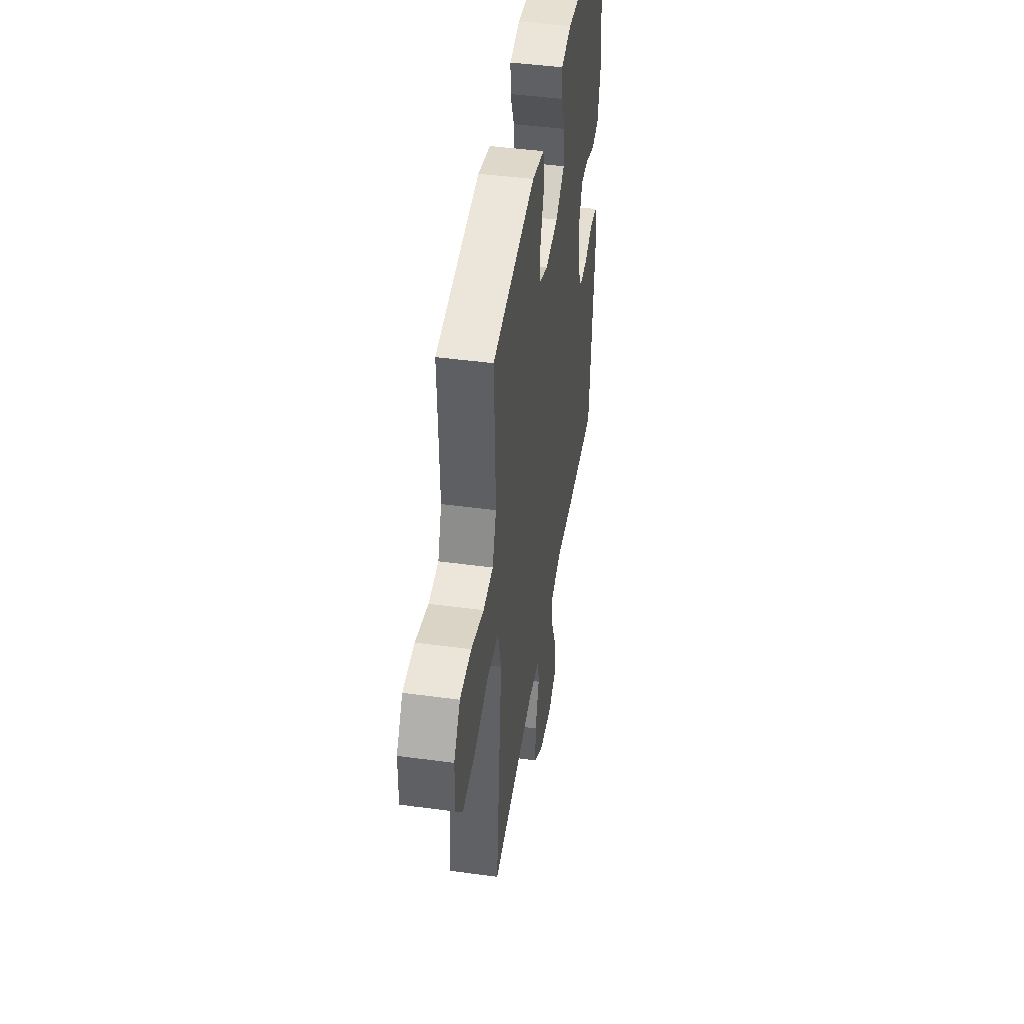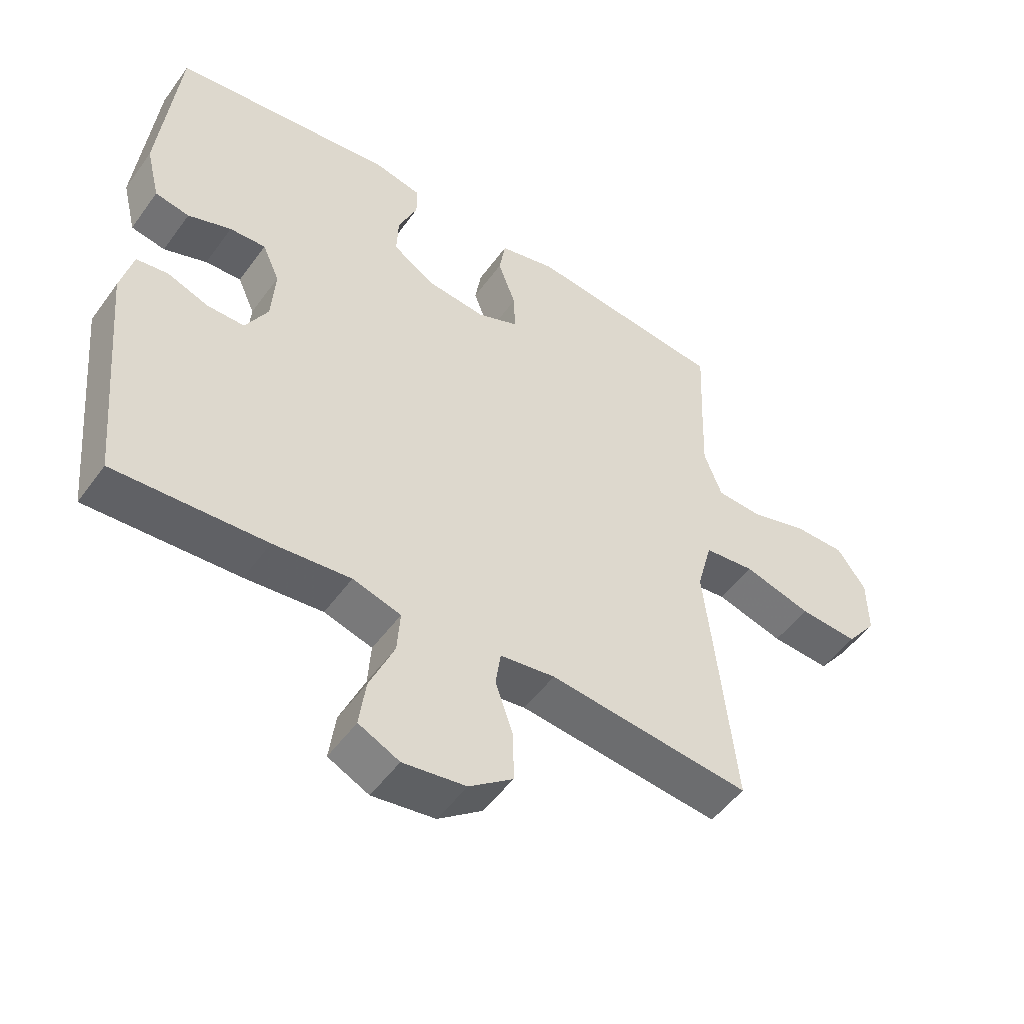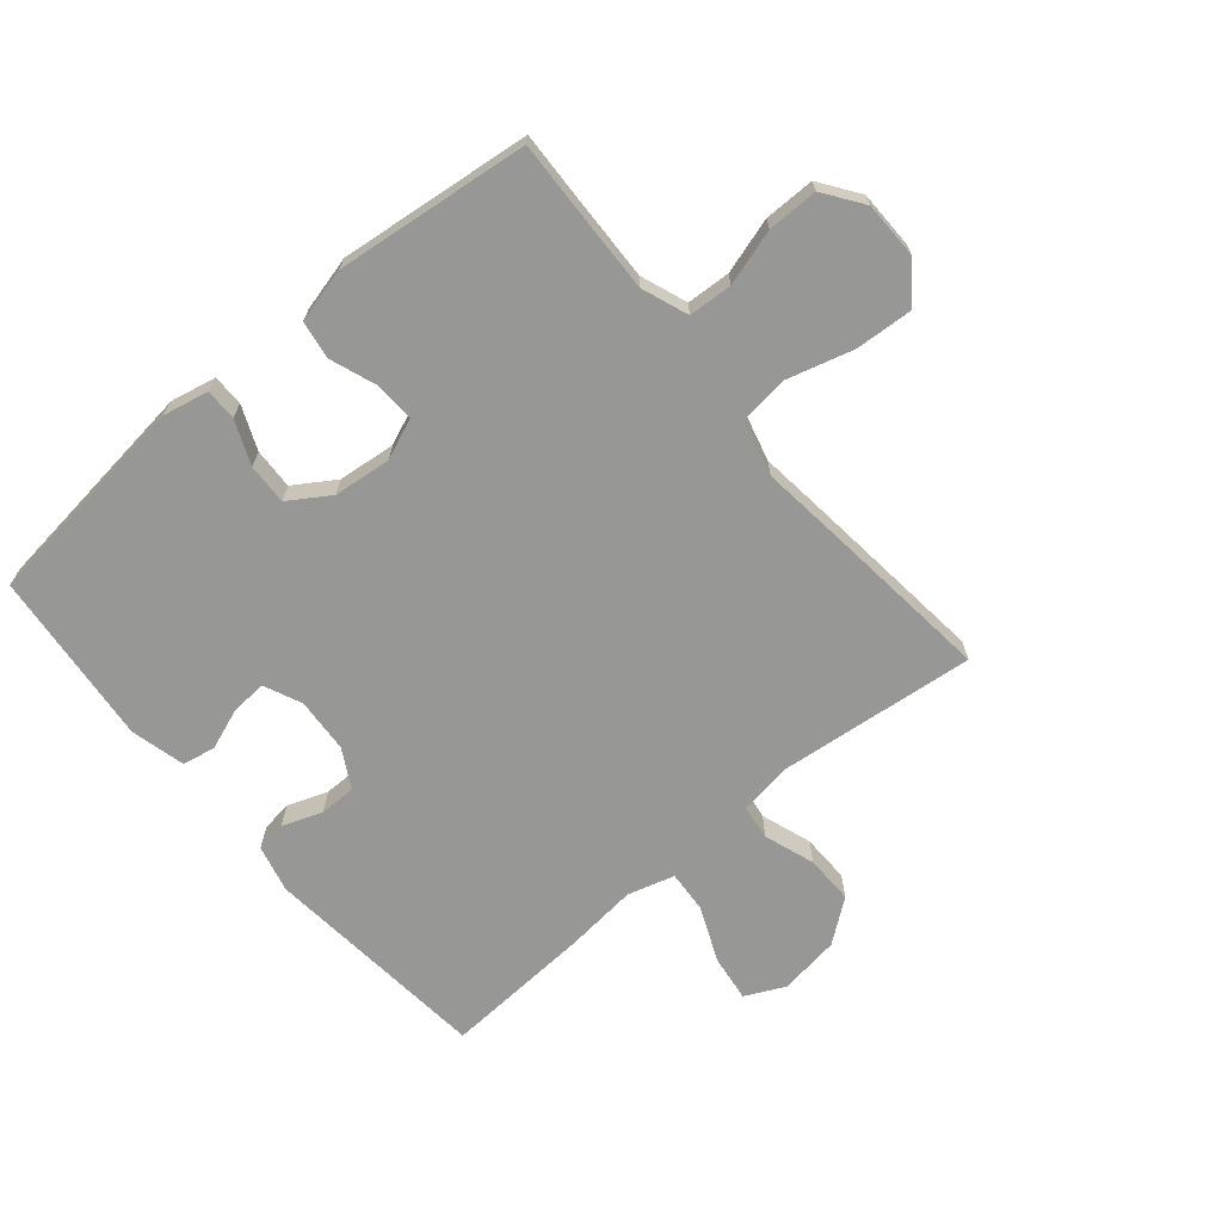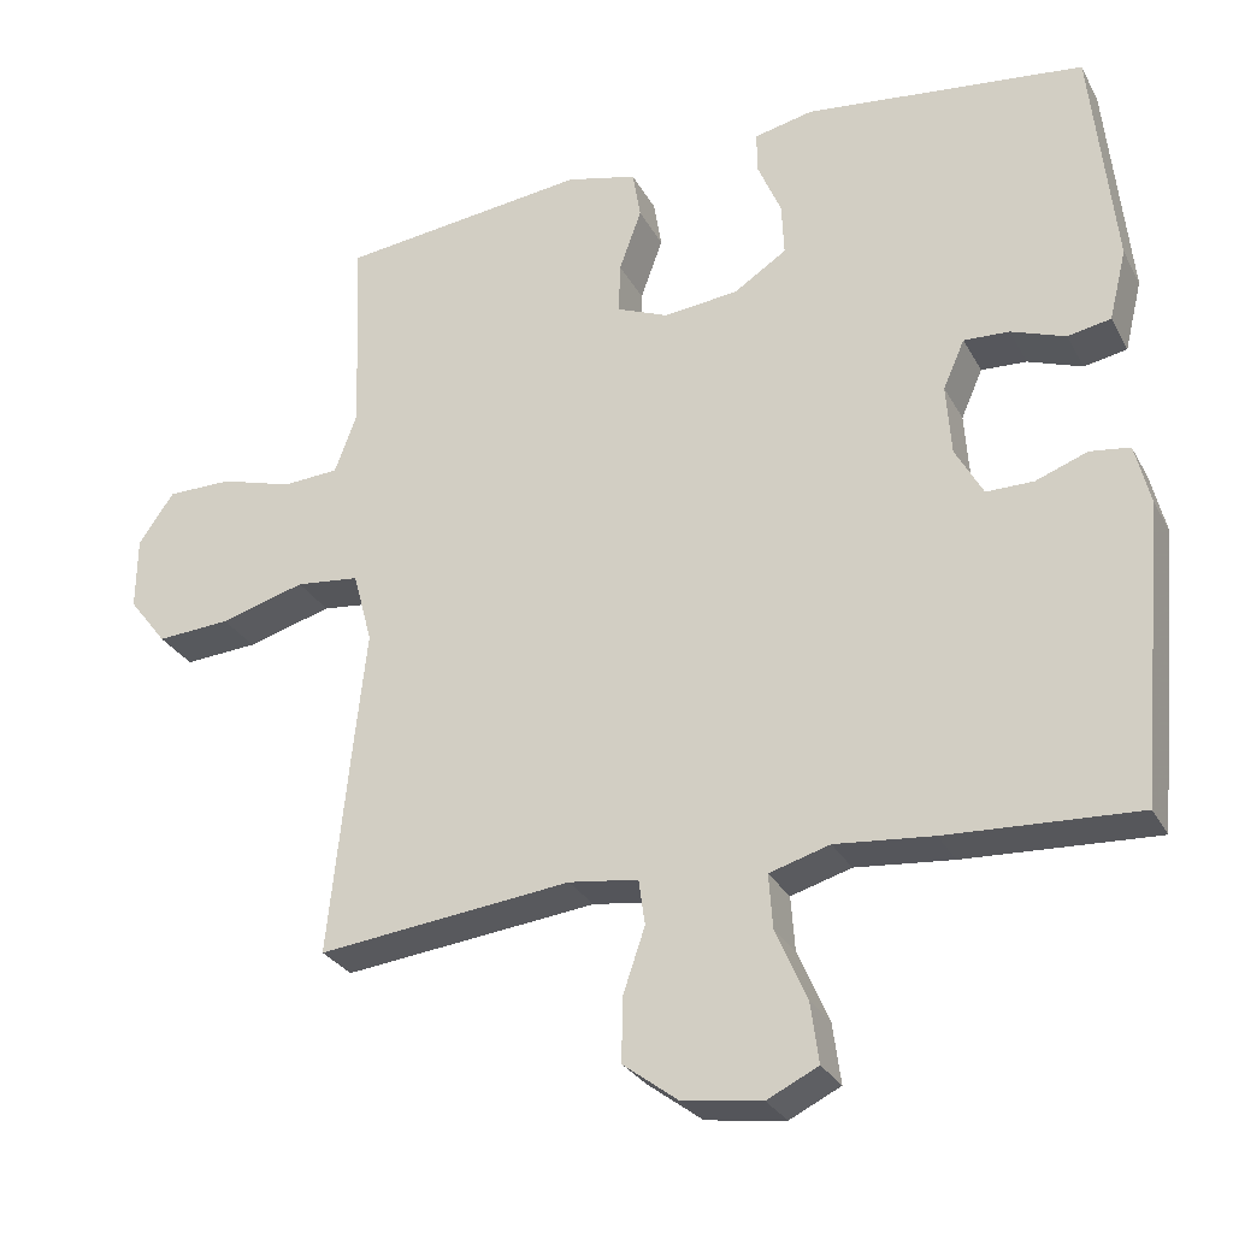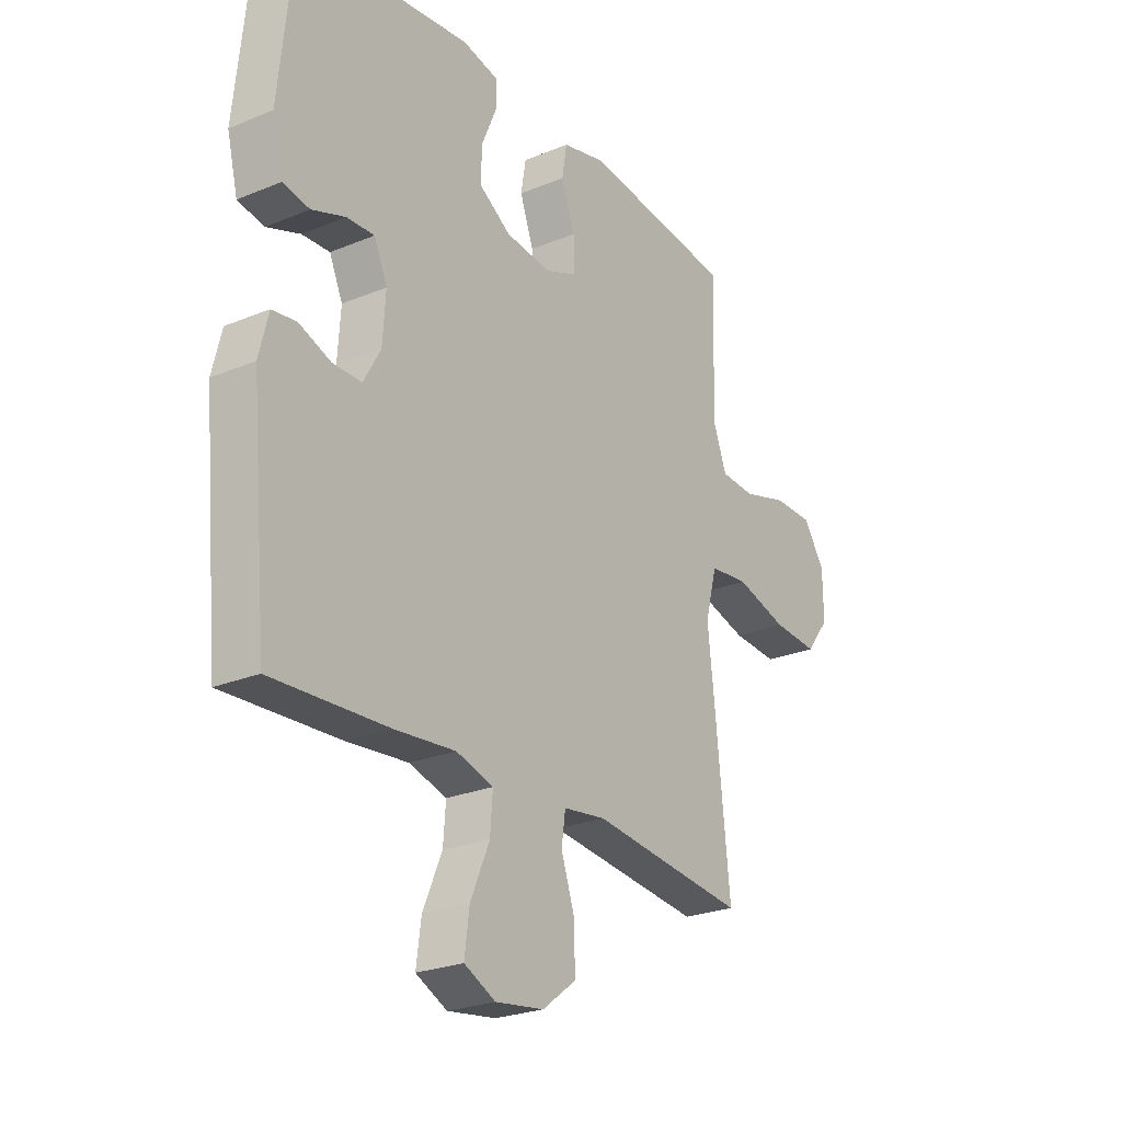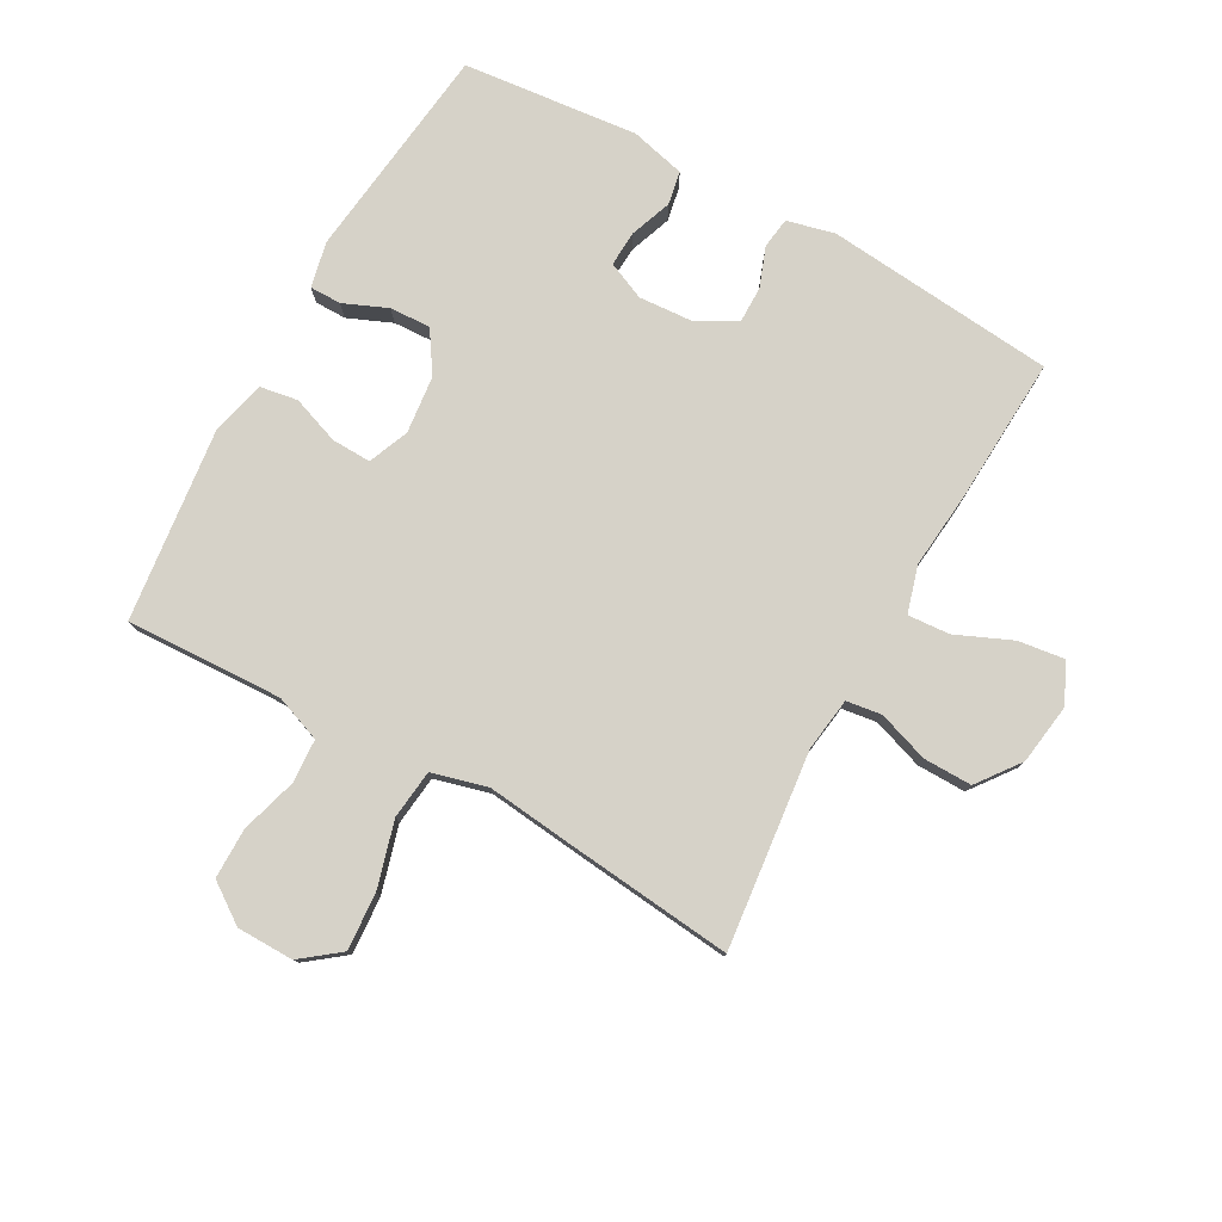
<metadata>
{"format":"obj","ext":"obj","renderer":"f3d","projection":"perspective","resolution":1024,"background":"white","views":[{"elev":44.8,"azim":98.9,"up":"+Z"},{"elev":-50.9,"azim":-34.7,"up":"+Z"},{"elev":-68.1,"azim":40.2,"up":"+Y"},{"elev":-28.6,"azim":-156.4,"up":"+Z"},{"elev":-25.0,"azim":-56.1,"up":"+Z"},{"elev":78.3,"azim":119.0,"up":"+Y"}]}
</metadata>
<code>
v 0.5 0.07 0.5
v 0.494 0.07 0.361
v 0.49 0.07 0.246
v 0.518 0.07 0.171
v 0.589 0.07 0.167
v 0.68 0.07 0.194
v 0.762 0.07 0.194
v 0.807 0.07 0.13
v 0.808 0.07 0.038
v 0.76 0.07 -0.024
v 0.667 0.07 -0.018
v 0.56 0.07 0.012
v 0.48 0.07 0.003
v 0.456 0.07 -0.087
v 0.471 0.07 -0.222
v 0.5 0.07 -0.5
v 0.181 0.07 -0.465
v 0.094 0.07 -0.477
v 0.086 0.07 -0.534
v 0.114 0.07 -0.616
v 0.115 0.07 -0.695
v 0.046 0.07 -0.747
v -0.053 0.07 -0.761
v -0.117 0.07 -0.73
v -0.107 0.07 -0.655
v -0.068 0.07 -0.565
v -0.063 0.07 -0.497
v -0.139 0.07 -0.475
v -0.261 0.07 -0.487
v -0.5 0.07 -0.5
v -0.535 0.07 -0.128
v -0.516 0.07 -0.051
v -0.466 0.07 -0.044
v -0.401 0.07 -0.068
v -0.342 0.07 -0.068
v -0.307 0.07 -0.005
v -0.301 0.07 0.084
v -0.328 0.07 0.145
v -0.385 0.07 0.142
v -0.453 0.07 0.117
v -0.507 0.07 0.127
v -0.529 0.07 0.216
v -0.5 0.07 0.5
v -0.148 0.07 0.542
v -0.074 0.07 0.526
v -0.074 0.07 0.475
v -0.104 0.07 0.404
v -0.107 0.07 0.338
v -0.041 0.07 0.295
v 0.053 0.07 0.285
v 0.118 0.07 0.312
v 0.116 0.07 0.376
v 0.088 0.07 0.453
v 0.098 0.07 0.514
v 0.187 0.07 0.536
v 0.5 0 0.5
v 0.494 0 0.361
v 0.49 0 0.246
v 0.518 0 0.171
v 0.589 0 0.167
v 0.68 0 0.194
v 0.762 0 0.194
v 0.807 0 0.13
v 0.808 0 0.038
v 0.76 0 -0.024
v 0.667 0 -0.018
v 0.56 0 0.012
v 0.48 0 0.003
v 0.456 0 -0.087
v 0.471 0 -0.222
v 0.5 0 -0.5
v 0.181 0 -0.465
v 0.094 0 -0.477
v 0.086 0 -0.534
v 0.114 0 -0.616
v 0.115 0 -0.695
v 0.046 0 -0.747
v -0.053 0 -0.761
v -0.117 0 -0.73
v -0.107 0 -0.655
v -0.068 0 -0.565
v -0.063 0 -0.497
v -0.139 0 -0.475
v -0.261 0 -0.487
v -0.5 0 -0.5
v -0.535 0 -0.128
v -0.516 0 -0.051
v -0.466 0 -0.044
v -0.401 0 -0.068
v -0.342 0 -0.068
v -0.307 0 -0.005
v -0.301 0 0.084
v -0.328 0 0.145
v -0.385 0 0.142
v -0.453 0 0.117
v -0.507 0 0.127
v -0.529 0 0.216
v -0.5 0 0.5
v -0.148 0 0.542
v -0.074 0 0.526
v -0.074 0 0.475
v -0.104 0 0.404
v -0.107 0 0.338
v -0.041 0 0.295
v 0.053 0 0.285
v 0.118 0 0.312
v 0.116 0 0.376
v 0.088 0 0.453
v 0.098 0 0.514
v 0.187 0 0.536
f 52 53 54 55
f 51 52 55 1
f 44 45 46 47
f 44 47 48
f 43 44 48
f 42 43 48 49
f 39 40 41 42
f 38 39 42 49
f 31 32 33 34
f 31 34 35
f 28 29 30 31
f 27 28 31 35
f 23 24 25 26
f 23 26 27
f 22 23 27
f 19 20 21 22
f 18 19 22 27
f 17 18 27 35
f 14 15 16 17
f 13 14 17 35
f 9 10 11 12
f 7 8 9 12
f 5 6 7 12
f 4 5 12 13
f 3 4 13 35
f 51 1 2
f 50 51 2 3
f 37 38 49 50
f 36 37 50 3
f 3 35 36
f 110 109 108 107
f 56 110 107 106
f 102 101 100 99
f 103 102 99
f 103 99 98
f 104 103 98 97
f 97 96 95 94
f 104 97 94 93
f 89 88 87 86
f 90 89 86
f 86 85 84 83
f 90 86 83 82
f 81 80 79 78
f 82 81 78
f 82 78 77
f 77 76 75 74
f 82 77 74 73
f 90 82 73 72
f 72 71 70 69
f 90 72 69 68
f 67 66 65 64
f 67 64 63 62
f 67 62 61 60
f 68 67 60 59
f 90 68 59 58
f 57 56 106
f 58 57 106 105
f 105 104 93 92
f 58 105 92 91
f 91 90 58
f 1 56 57 2
f 2 57 58 3
f 3 58 59 4
f 4 59 60 5
f 5 60 61 6
f 6 61 62 7
f 7 62 63 8
f 8 63 64 9
f 9 64 65 10
f 10 65 66 11
f 11 66 67 12
f 12 67 68 13
f 13 68 69 14
f 14 69 70 15
f 15 70 71 16
f 16 71 72 17
f 17 72 73 18
f 18 73 74 19
f 19 74 75 20
f 20 75 76 21
f 21 76 77 22
f 22 77 78 23
f 23 78 79 24
f 24 79 80 25
f 25 80 81 26
f 26 81 82 27
f 27 82 83 28
f 28 83 84 29
f 29 84 85 30
f 30 85 86 31
f 31 86 87 32
f 32 87 88 33
f 33 88 89 34
f 34 89 90 35
f 35 90 91 36
f 36 91 92 37
f 37 92 93 38
f 38 93 94 39
f 39 94 95 40
f 40 95 96 41
f 41 96 97 42
f 42 97 98 43
f 43 98 99 44
f 44 99 100 45
f 45 100 101 46
f 46 101 102 47
f 47 102 103 48
f 48 103 104 49
f 49 104 105 50
f 50 105 106 51
f 51 106 107 52
f 52 107 108 53
f 53 108 109 54
f 54 109 110 55
f 55 110 56 1

</code>
